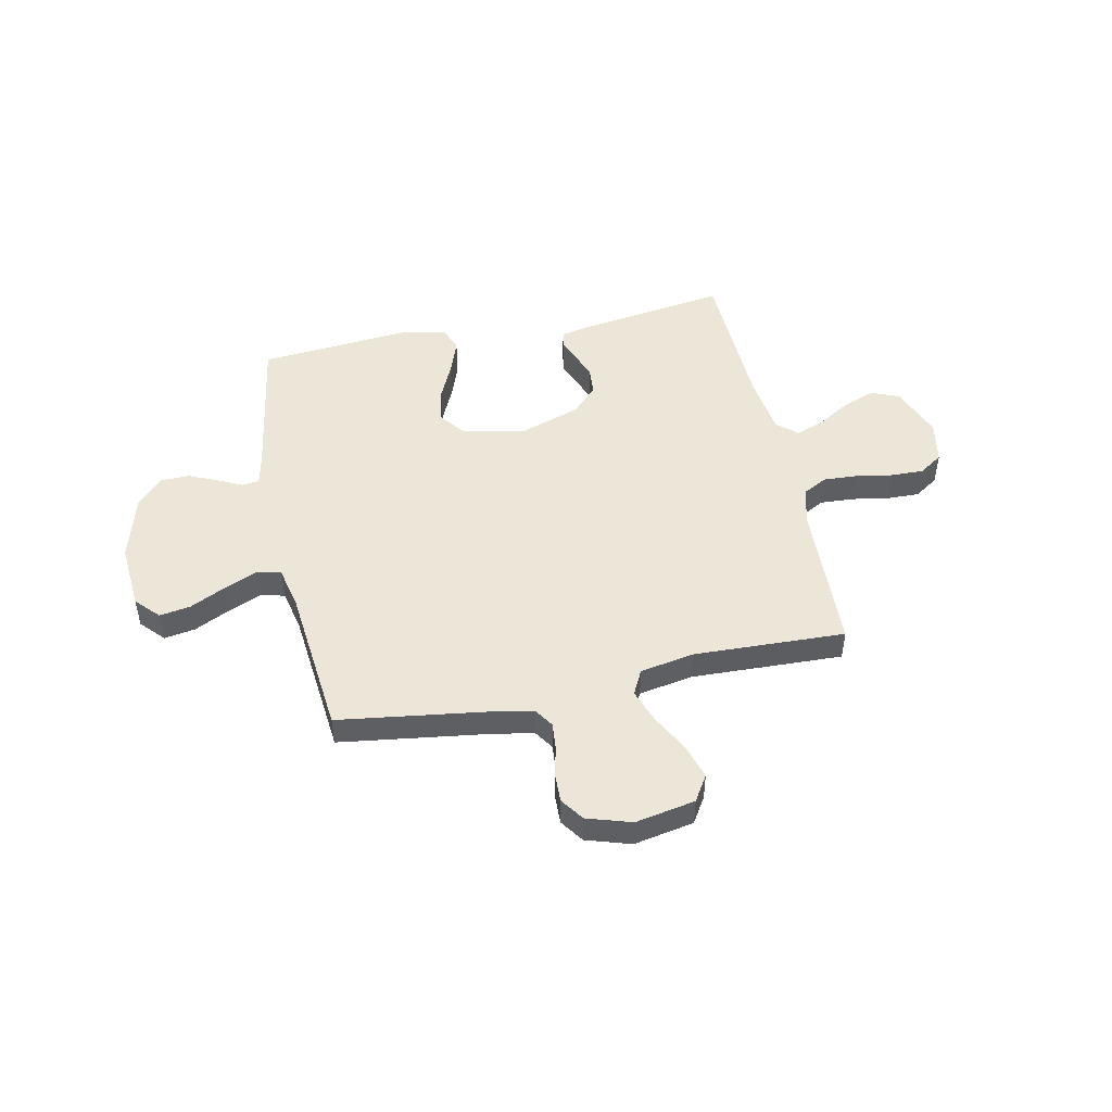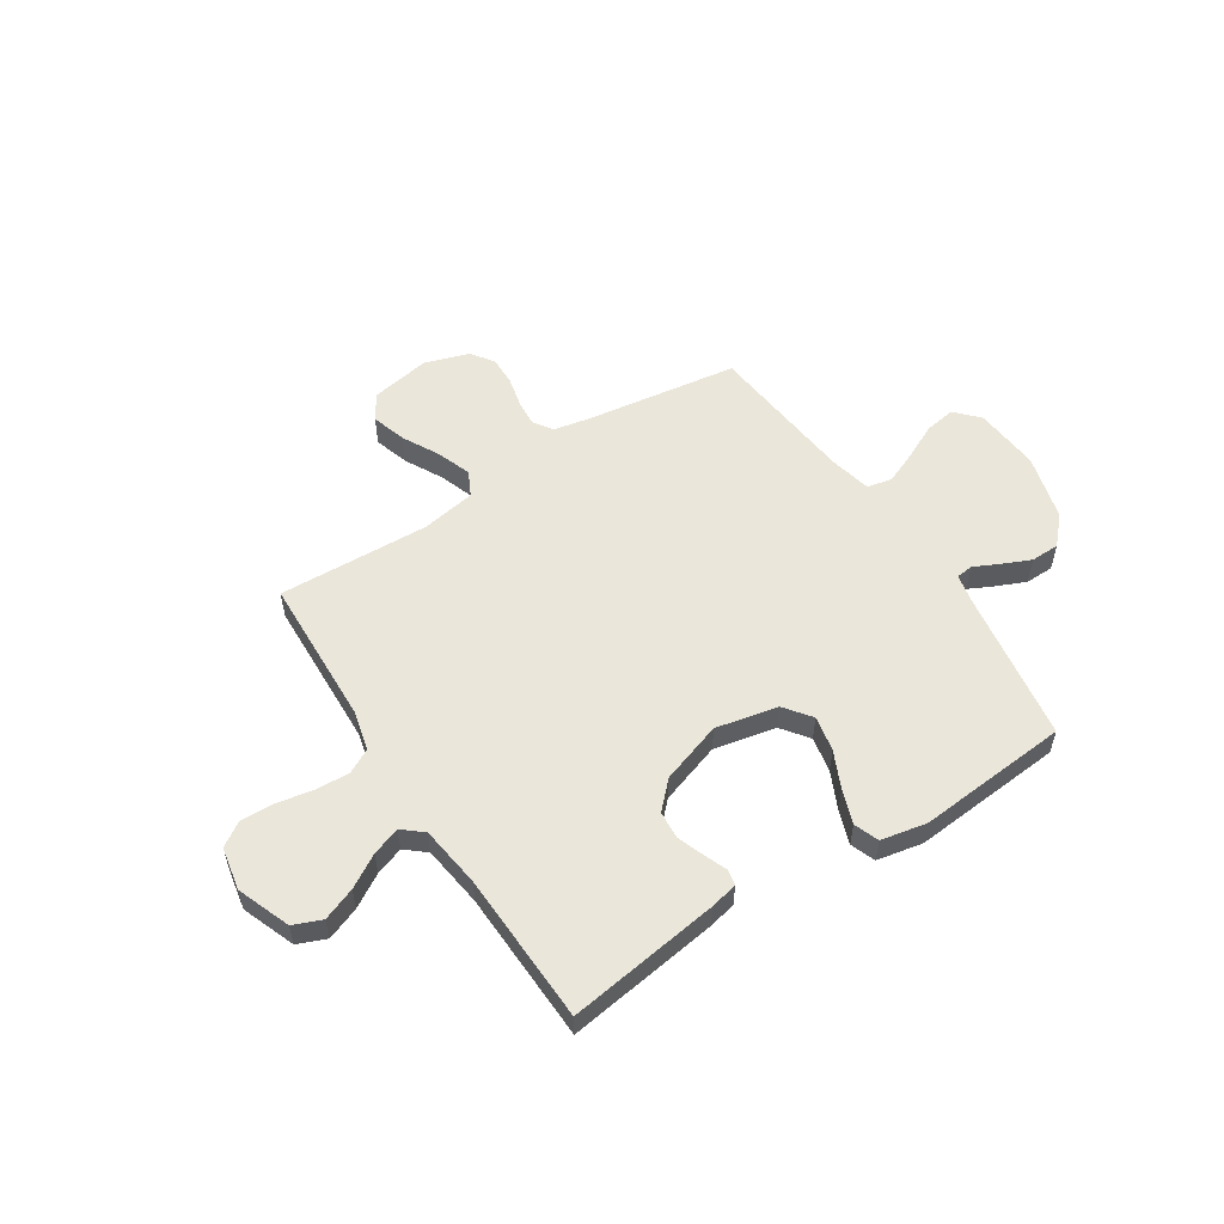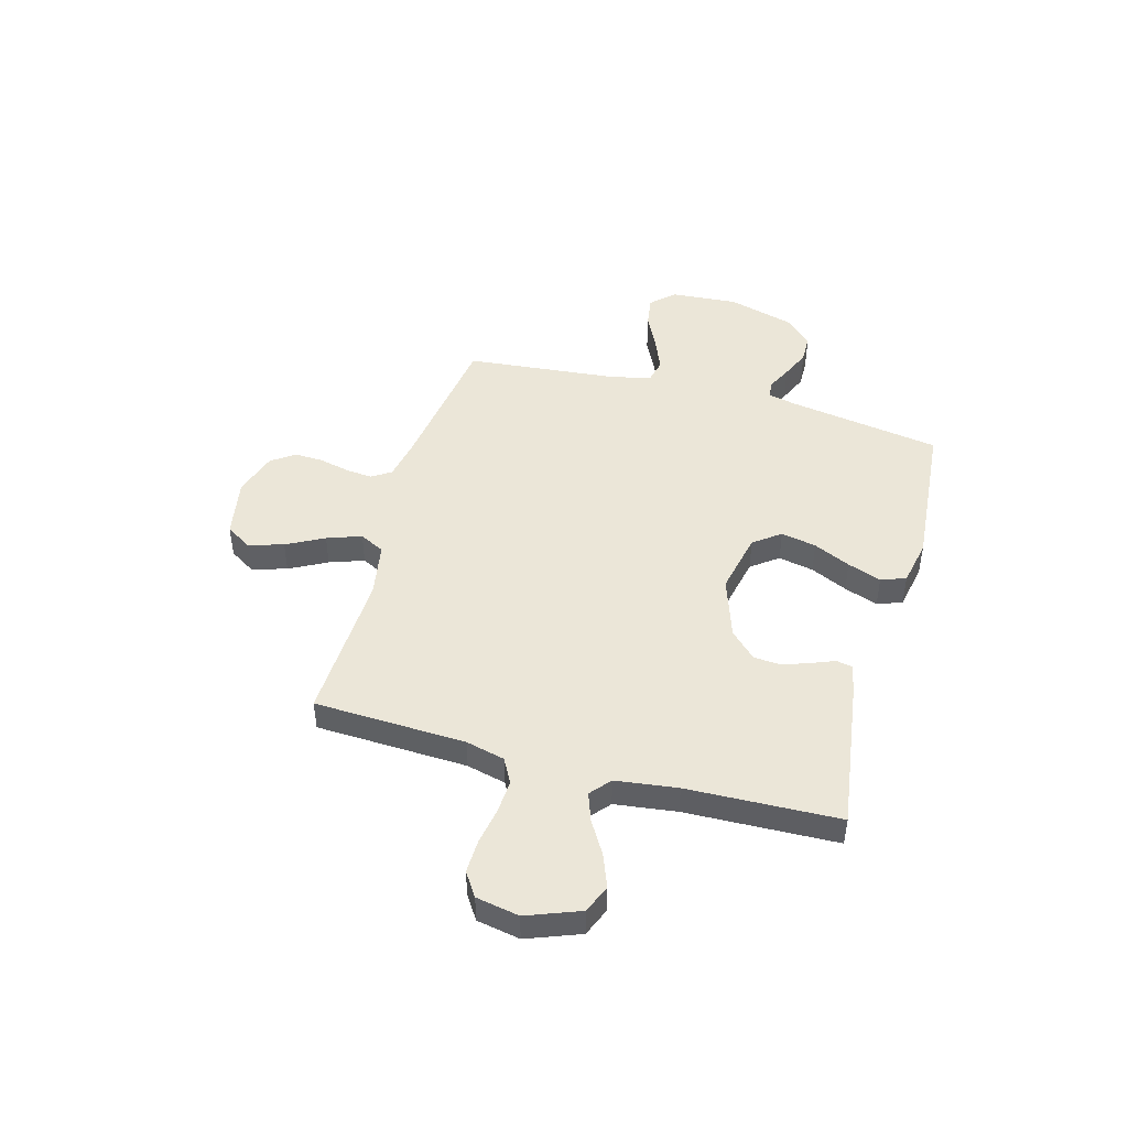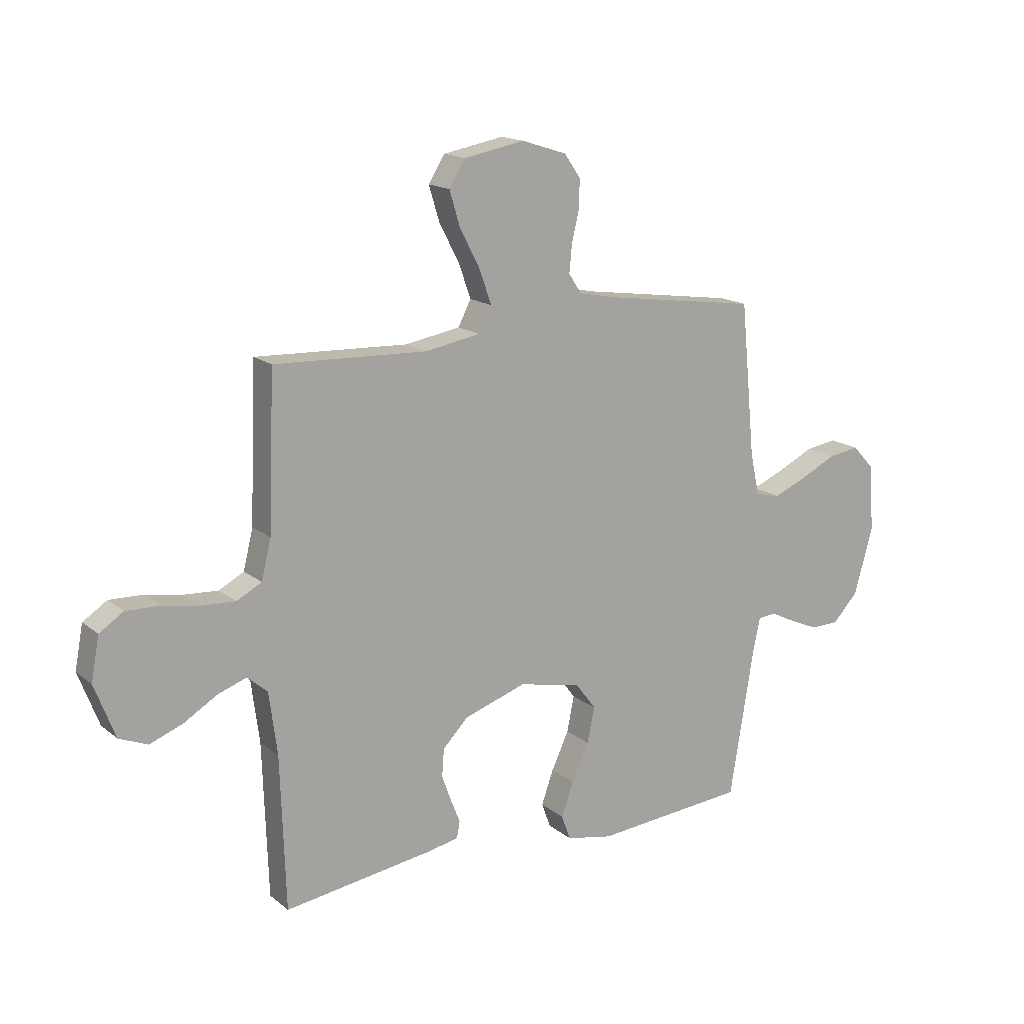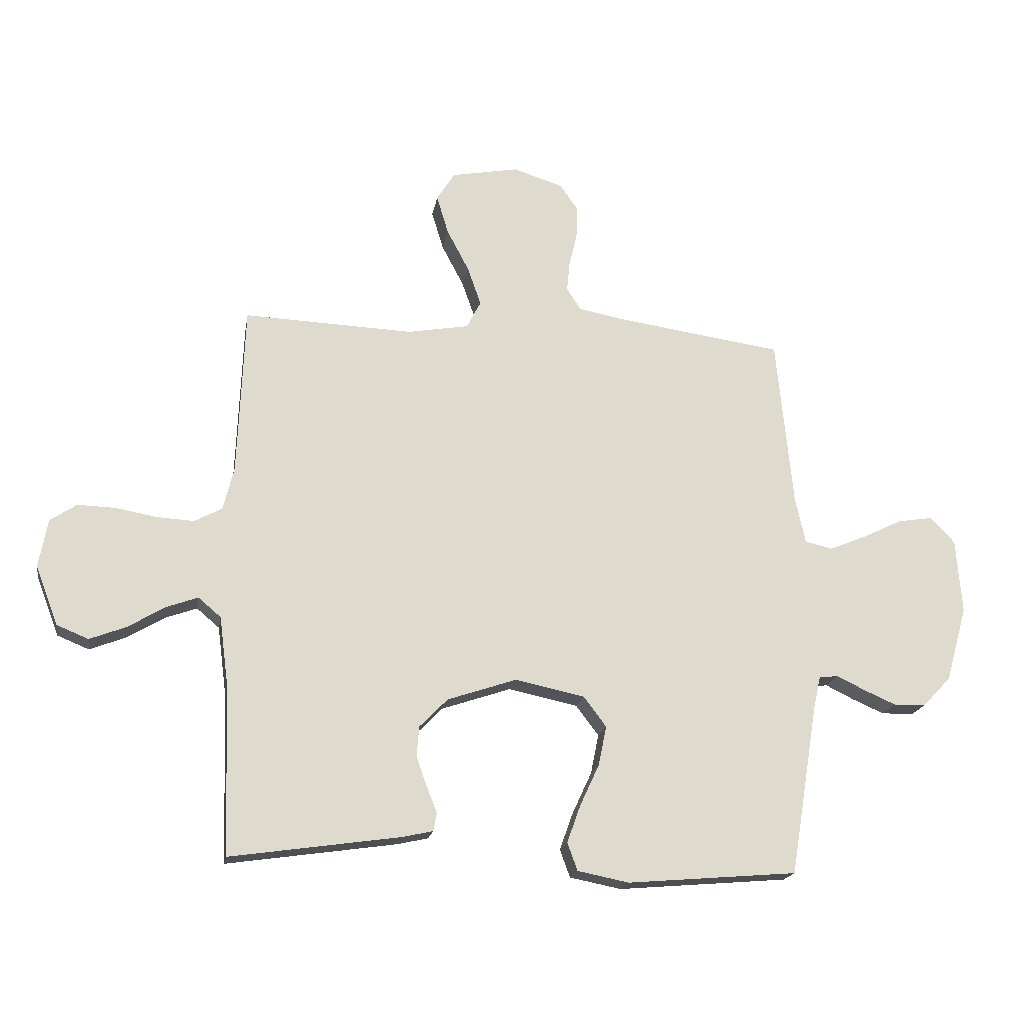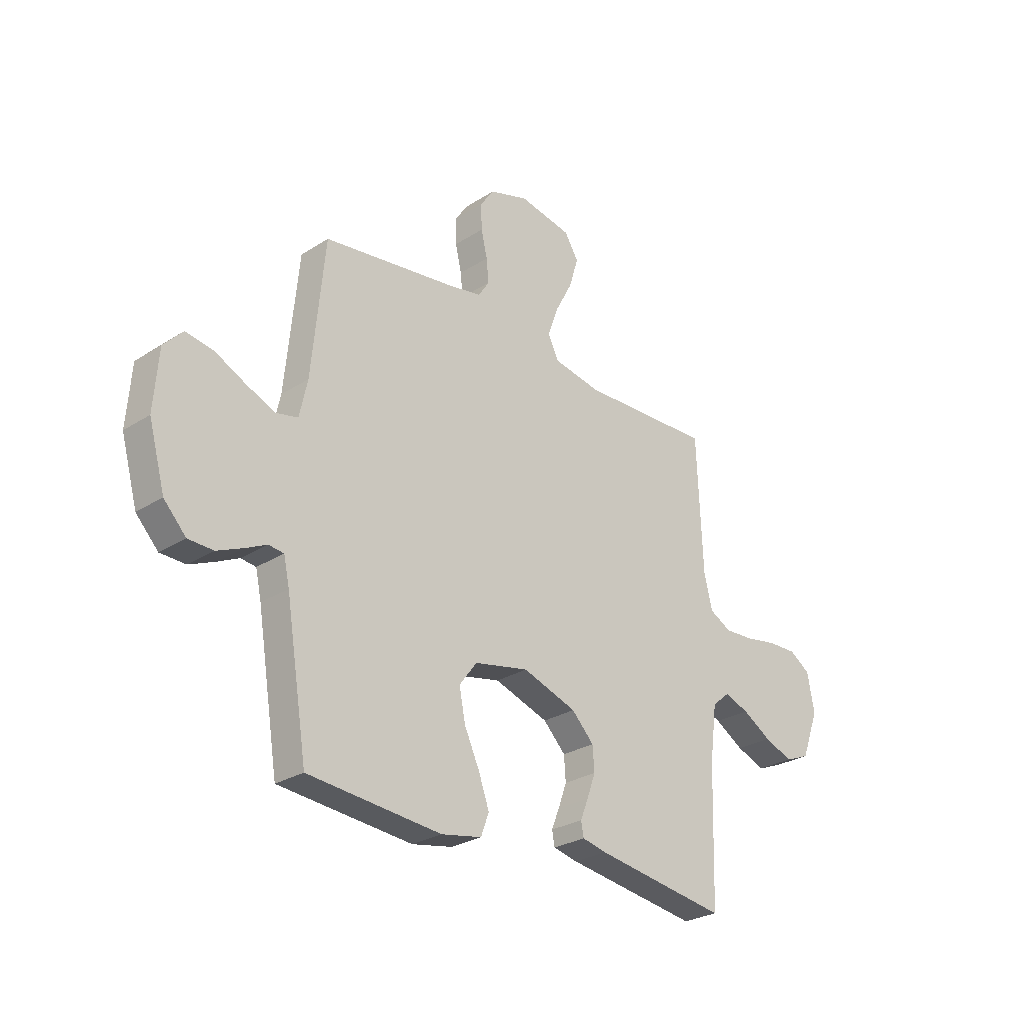
<metadata>
{"format":"obj","ext":"obj","renderer":"f3d","projection":"perspective","resolution":1024,"background":"white","views":[{"elev":48.6,"azim":-12.0,"up":"+Y"},{"elev":54.9,"azim":147.1,"up":"+Y"},{"elev":46.4,"azim":105.5,"up":"+Y"},{"elev":16.0,"azim":147.5,"up":"+Z"},{"elev":-18.5,"azim":170.5,"up":"+Z"},{"elev":-27.5,"azim":-45.8,"up":"+Z"}]}
</metadata>
<code>
v -0.5 0.07 0.5
v -0.2 0.07 0.543
v -0.124 0.07 0.558
v -0.099 0.07 0.596
v -0.104 0.07 0.649
v -0.118 0.07 0.708
v -0.12 0.07 0.766
v -0.088 0.07 0.812
v 0 0.07 0.84
v 0.119 0.07 0.818
v 0.151 0.07 0.767
v 0.13 0.07 0.698
v 0.091 0.07 0.624
v 0.067 0.07 0.556
v 0.092 0.07 0.507
v 0.2 0.07 0.488
v 0.5 0.07 0.5
v 0.512 0.07 0.2
v 0.531 0.07 0.123
v 0.58 0.07 0.097
v 0.647 0.07 0.101
v 0.719 0.07 0.114
v 0.785 0.07 0.116
v 0.832 0.07 0.085
v 0.848 0.07 0
v 0.808 0.07 -0.105
v 0.752 0.07 -0.128
v 0.687 0.07 -0.103
v 0.622 0.07 -0.064
v 0.566 0.07 -0.044
v 0.526 0.07 -0.078
v 0.51 0.07 -0.2
v 0.5 0.07 -0.5
v 0.2 0.07 -0.457
v 0.145 0.07 -0.445
v 0.139 0.07 -0.413
v 0.157 0.07 -0.368
v 0.176 0.07 -0.315
v 0.172 0.07 -0.261
v 0.122 0.07 -0.21
v 0 0.07 -0.169
v -0.123 0.07 -0.195
v -0.163 0.07 -0.248
v -0.149 0.07 -0.318
v -0.115 0.07 -0.391
v -0.091 0.07 -0.458
v -0.109 0.07 -0.507
v -0.2 0.07 -0.525
v -0.5 0.07 -0.5
v -0.549 0.07 -0.2
v -0.562 0.07 -0.141
v -0.596 0.07 -0.137
v -0.645 0.07 -0.161
v -0.702 0.07 -0.186
v -0.759 0.07 -0.185
v -0.809 0.07 -0.132
v -0.846 0.07 0
v -0.836 0.07 0.132
v -0.793 0.07 0.178
v -0.731 0.07 0.168
v -0.661 0.07 0.134
v -0.596 0.07 0.107
v -0.547 0.07 0.118
v -0.529 0.07 0.2
v -0.5 0 0.5
v -0.2 0 0.543
v -0.124 0 0.558
v -0.099 0 0.596
v -0.104 0 0.649
v -0.118 0 0.708
v -0.12 0 0.766
v -0.088 0 0.812
v 0 0 0.84
v 0.119 0 0.818
v 0.151 0 0.767
v 0.13 0 0.698
v 0.091 0 0.624
v 0.067 0 0.556
v 0.092 0 0.507
v 0.2 0 0.488
v 0.5 0 0.5
v 0.512 0 0.2
v 0.531 0 0.123
v 0.58 0 0.097
v 0.647 0 0.101
v 0.719 0 0.114
v 0.785 0 0.116
v 0.832 0 0.085
v 0.848 0 0
v 0.808 0 -0.105
v 0.752 0 -0.128
v 0.687 0 -0.103
v 0.622 0 -0.064
v 0.566 0 -0.044
v 0.526 0 -0.078
v 0.51 0 -0.2
v 0.5 0 -0.5
v 0.2 0 -0.457
v 0.145 0 -0.445
v 0.139 0 -0.413
v 0.157 0 -0.368
v 0.176 0 -0.315
v 0.172 0 -0.261
v 0.122 0 -0.21
v 0 0 -0.169
v -0.123 0 -0.195
v -0.163 0 -0.248
v -0.149 0 -0.318
v -0.115 0 -0.391
v -0.091 0 -0.458
v -0.109 0 -0.507
v -0.2 0 -0.525
v -0.5 0 -0.5
v -0.549 0 -0.2
v -0.562 0 -0.141
v -0.596 0 -0.137
v -0.645 0 -0.161
v -0.702 0 -0.186
v -0.759 0 -0.185
v -0.809 0 -0.132
v -0.846 0 0
v -0.836 0 0.132
v -0.793 0 0.178
v -0.731 0 0.168
v -0.661 0 0.134
v -0.596 0 0.107
v -0.547 0 0.118
v -0.529 0 0.2
f 58 59 60 61
f 58 61 62
f 57 58 62
f 56 57 62 63
f 52 53 54 55
f 52 55 56 63
f 47 48 49 50
f 47 50 51
f 44 45 46 47
f 44 47 51
f 43 44 51
f 42 43 51
f 41 42 51
f 34 35 36 37
f 32 33 34 37
f 31 32 37 38
f 30 31 38 39
f 26 27 28 29
f 26 29 30
f 25 26 30
f 24 25 30
f 21 22 23 24
f 20 21 24 30
f 19 20 30 39
f 16 17 18
f 15 16 18 19
f 10 11 12 13
f 10 13 14
f 9 10 14
f 8 9 14
f 5 6 7 8
f 4 5 8 14
f 3 4 14 15
f 64 1 2
f 41 51 52 63
f 40 41 63 64
f 15 19 39 40
f 15 40 64
f 2 3 15 64
f 125 124 123 122
f 126 125 122
f 126 122 121
f 127 126 121 120
f 119 118 117 116
f 127 120 119 116
f 114 113 112 111
f 115 114 111
f 111 110 109 108
f 115 111 108
f 115 108 107
f 115 107 106
f 115 106 105
f 101 100 99 98
f 101 98 97 96
f 102 101 96 95
f 103 102 95 94
f 93 92 91 90
f 94 93 90
f 94 90 89
f 94 89 88
f 88 87 86 85
f 94 88 85 84
f 103 94 84 83
f 82 81 80
f 83 82 80 79
f 77 76 75 74
f 78 77 74
f 78 74 73
f 78 73 72
f 72 71 70 69
f 78 72 69 68
f 79 78 68 67
f 66 65 128
f 127 116 115 105
f 128 127 105 104
f 104 103 83 79
f 128 104 79
f 128 79 67 66
f 1 65 66 2
f 2 66 67 3
f 3 67 68 4
f 4 68 69 5
f 5 69 70 6
f 6 70 71 7
f 7 71 72 8
f 8 72 73 9
f 9 73 74 10
f 10 74 75 11
f 11 75 76 12
f 12 76 77 13
f 13 77 78 14
f 14 78 79 15
f 15 79 80 16
f 16 80 81 17
f 17 81 82 18
f 18 82 83 19
f 19 83 84 20
f 20 84 85 21
f 21 85 86 22
f 22 86 87 23
f 23 87 88 24
f 24 88 89 25
f 25 89 90 26
f 26 90 91 27
f 27 91 92 28
f 28 92 93 29
f 29 93 94 30
f 30 94 95 31
f 31 95 96 32
f 32 96 97 33
f 33 97 98 34
f 34 98 99 35
f 35 99 100 36
f 36 100 101 37
f 37 101 102 38
f 38 102 103 39
f 39 103 104 40
f 40 104 105 41
f 41 105 106 42
f 42 106 107 43
f 43 107 108 44
f 44 108 109 45
f 45 109 110 46
f 46 110 111 47
f 47 111 112 48
f 48 112 113 49
f 49 113 114 50
f 50 114 115 51
f 51 115 116 52
f 52 116 117 53
f 53 117 118 54
f 54 118 119 55
f 55 119 120 56
f 56 120 121 57
f 57 121 122 58
f 58 122 123 59
f 59 123 124 60
f 60 124 125 61
f 61 125 126 62
f 62 126 127 63
f 63 127 128 64
f 64 128 65 1

</code>
